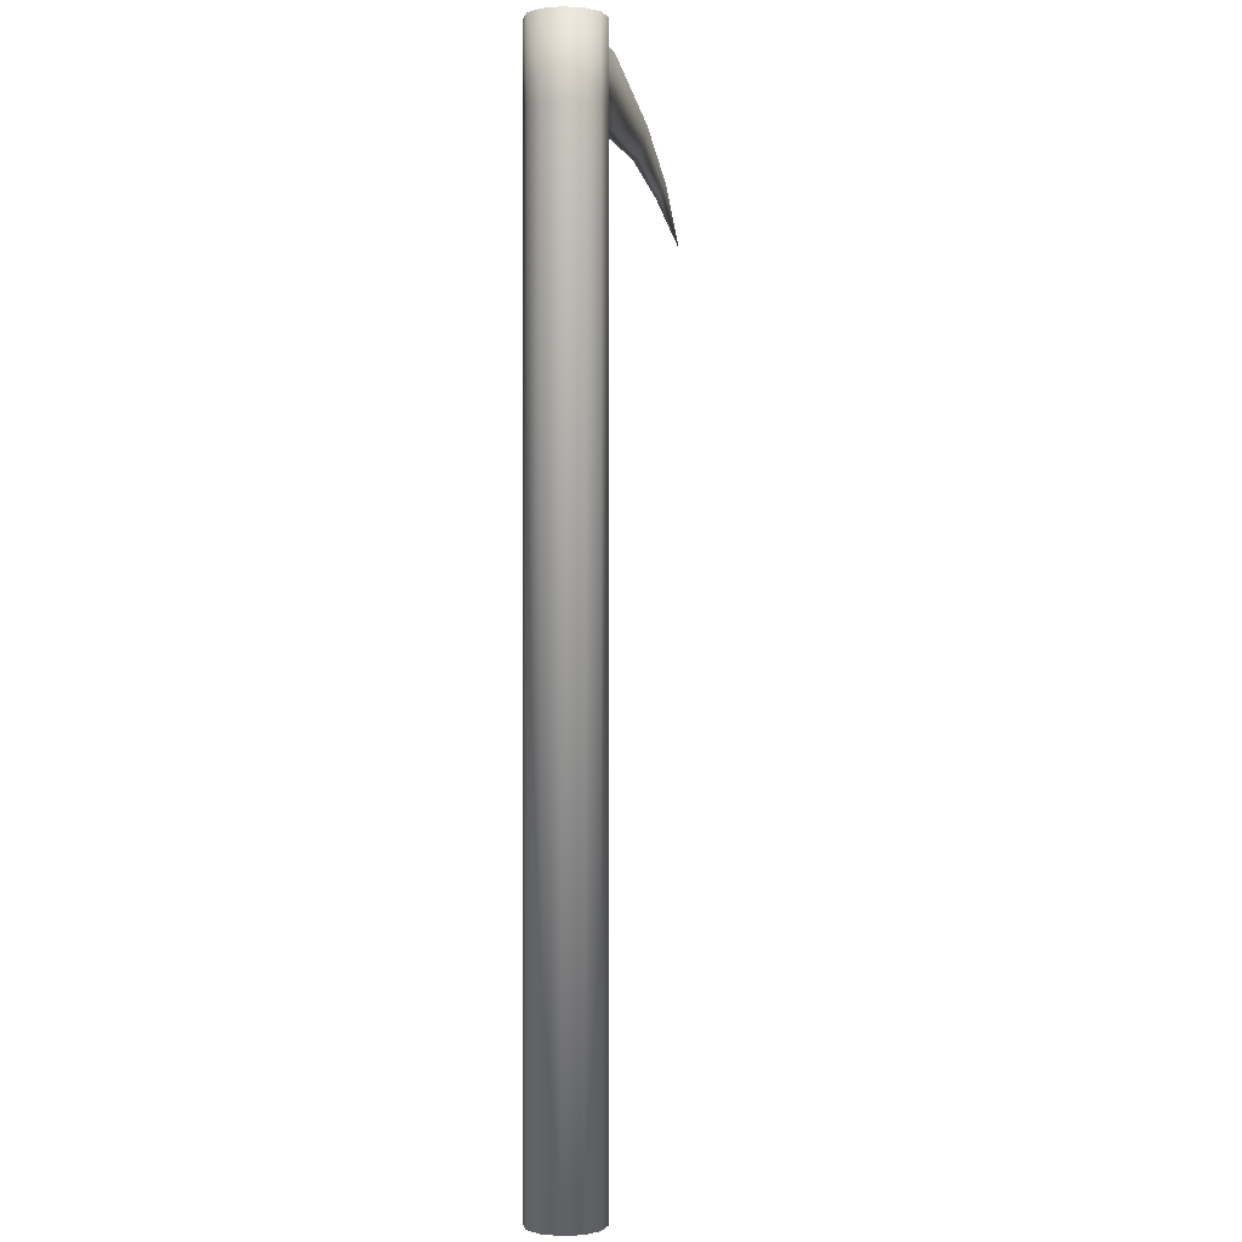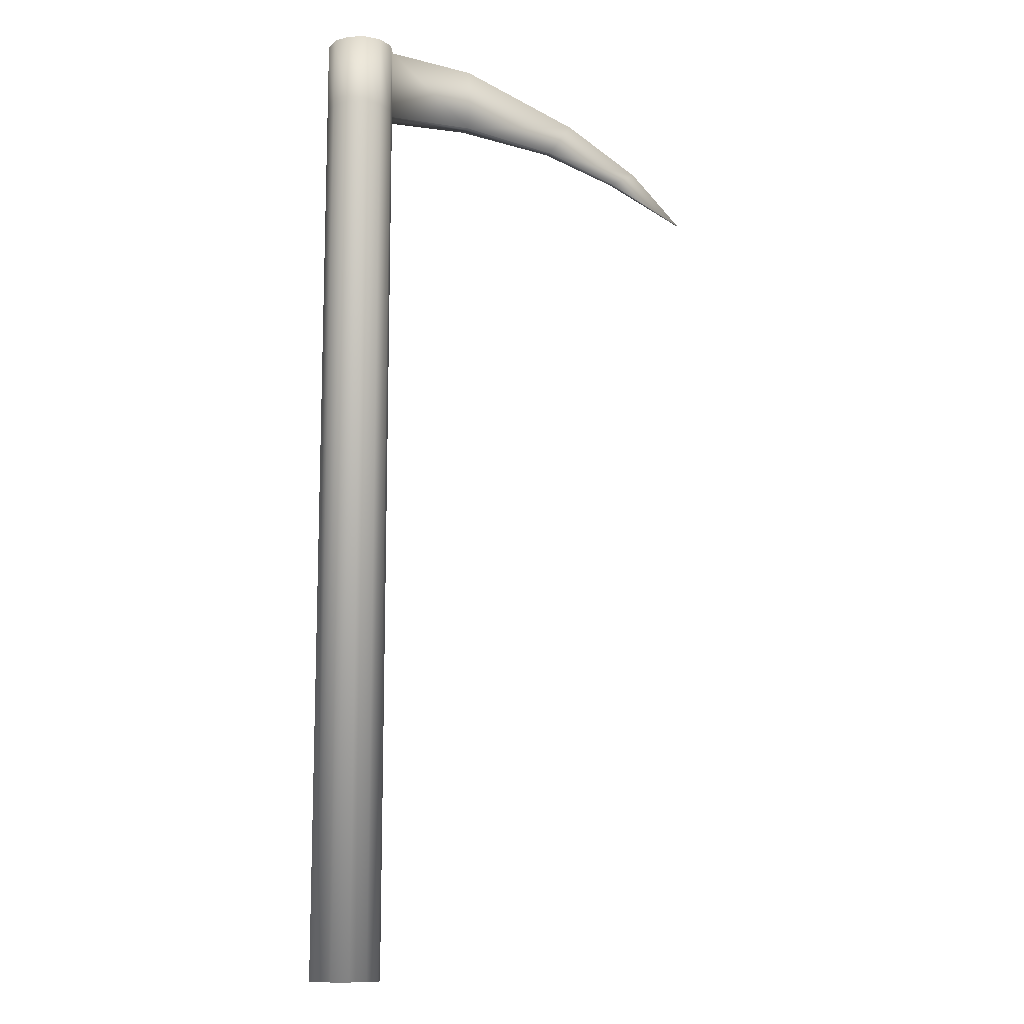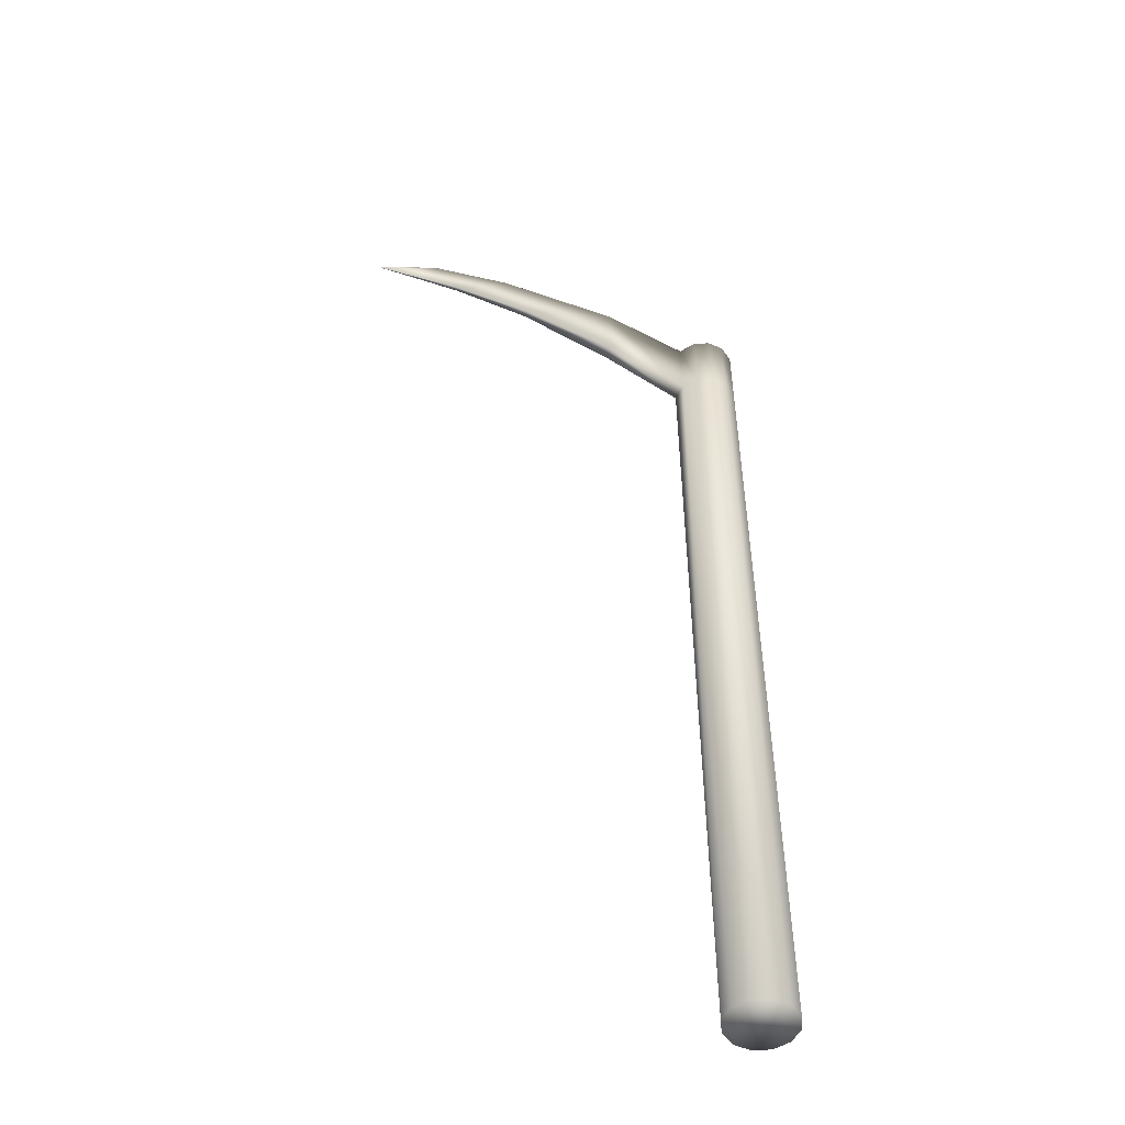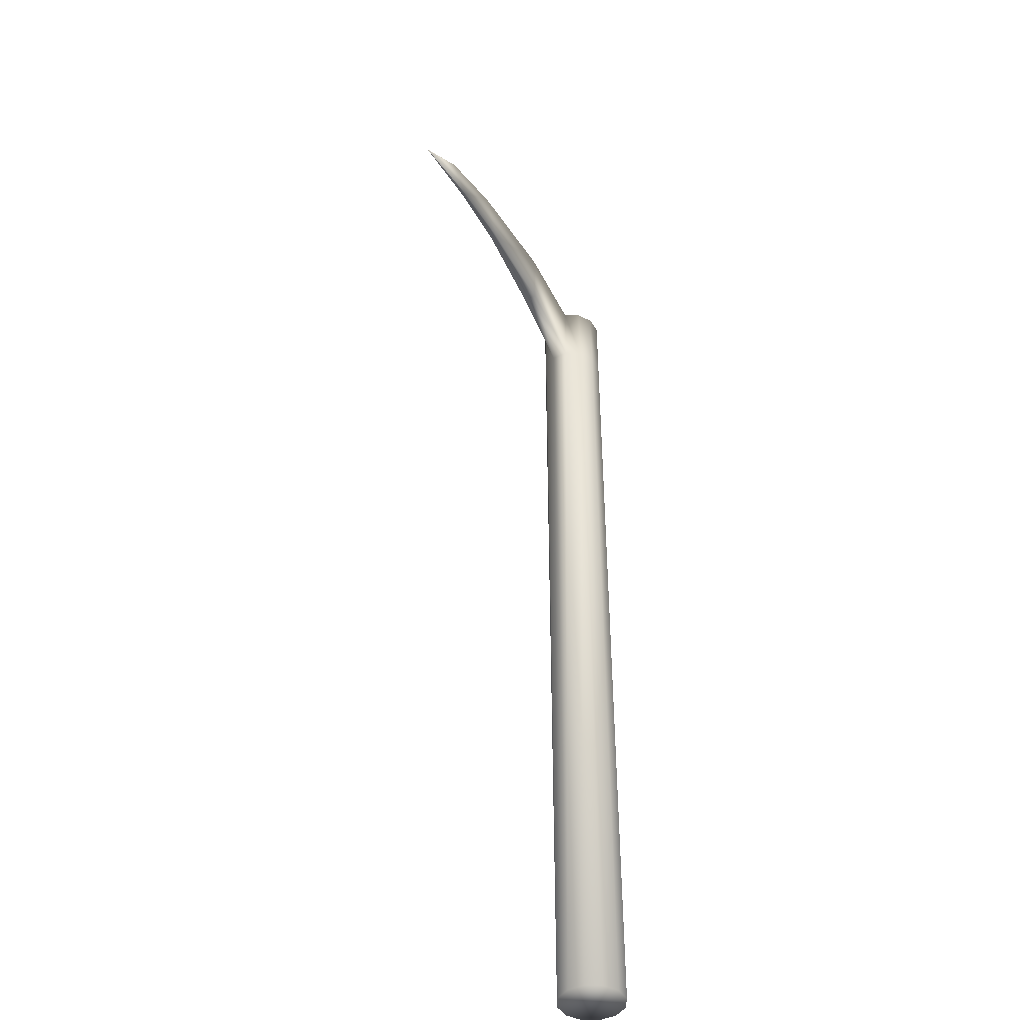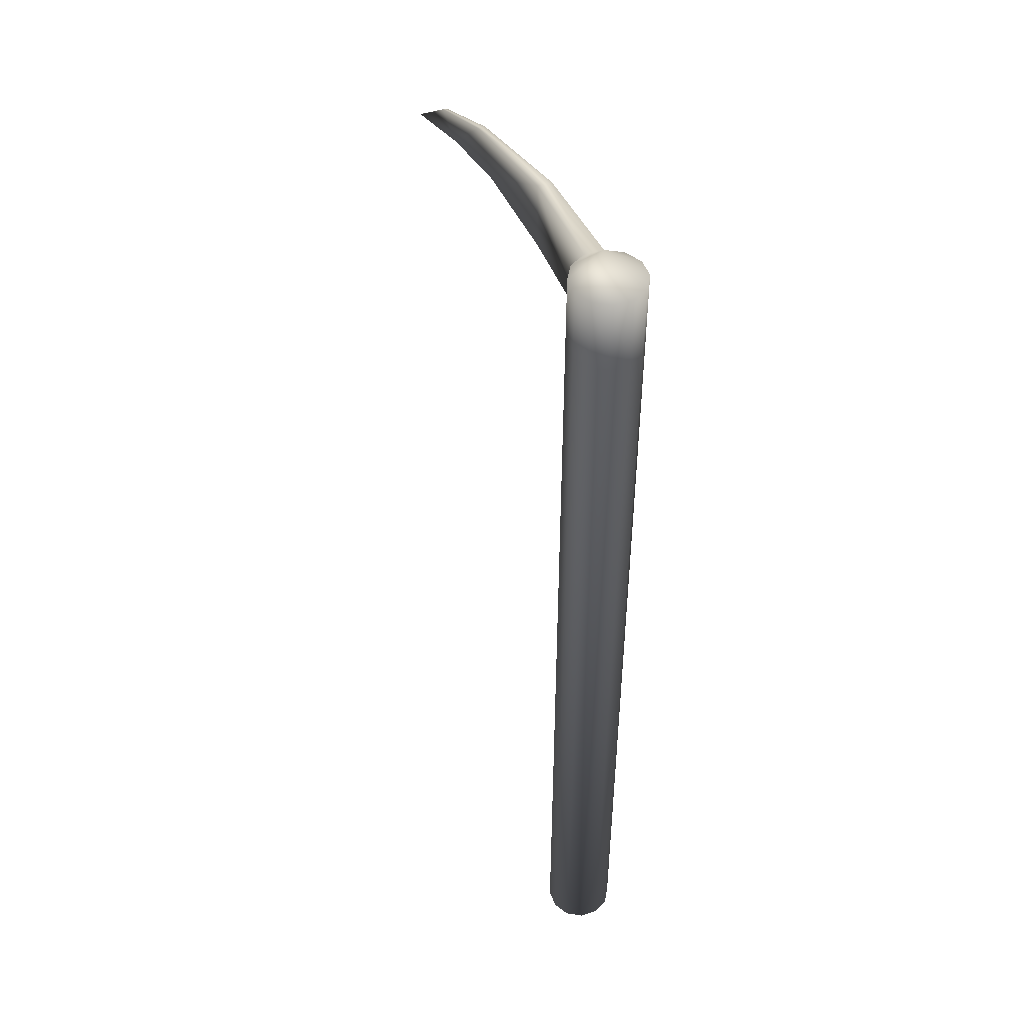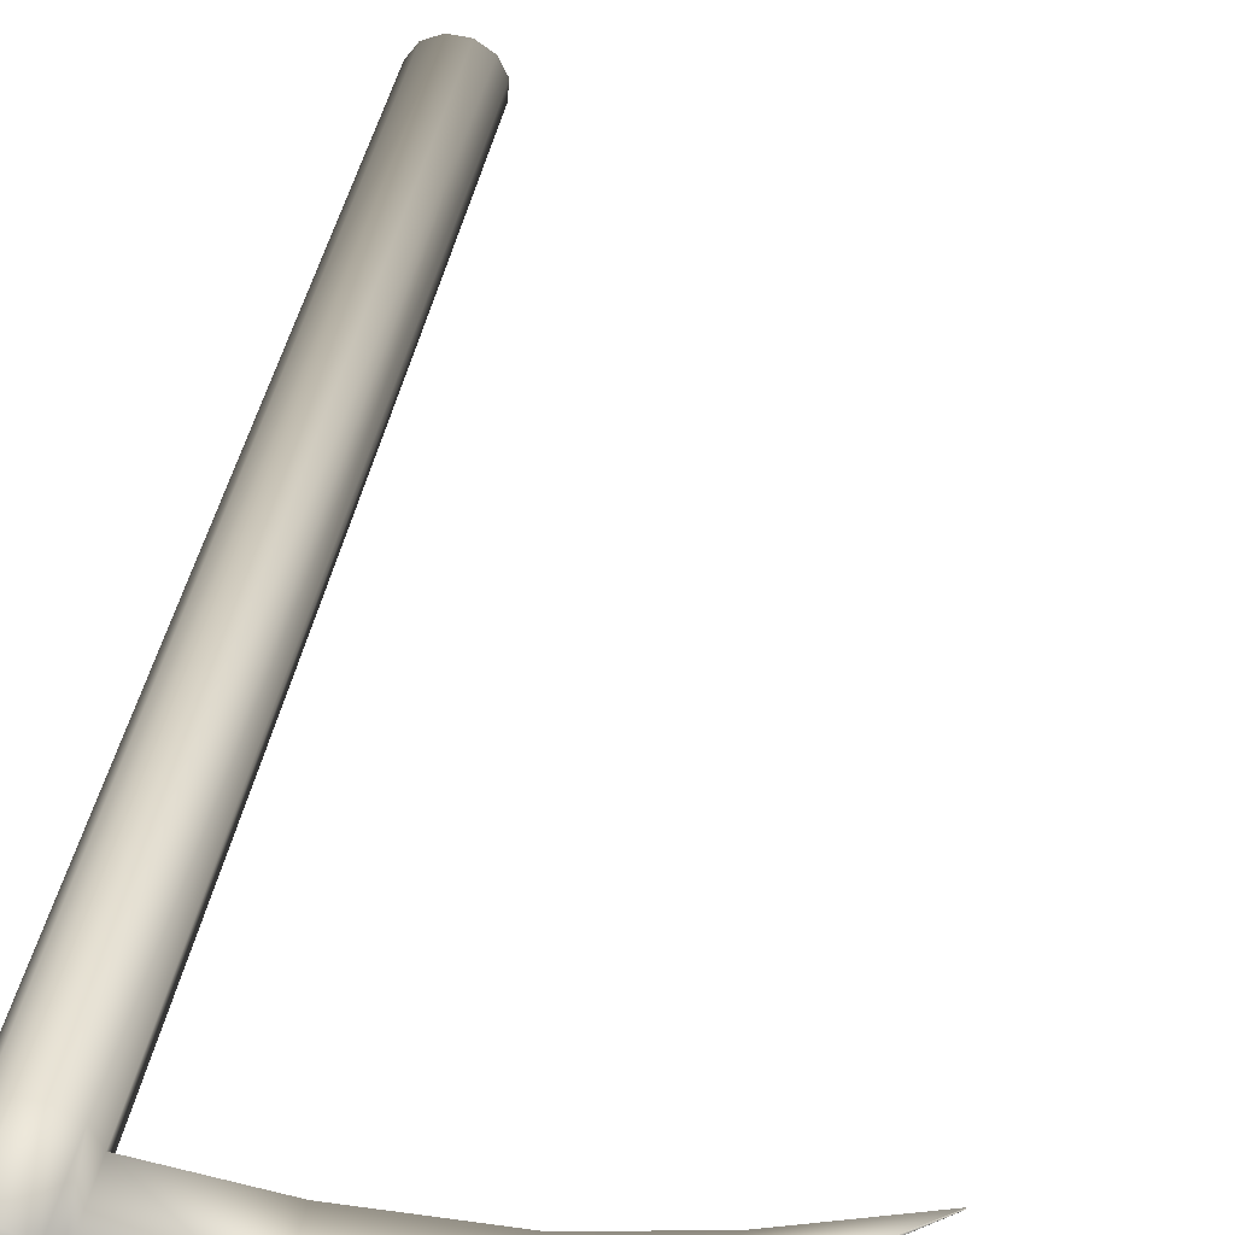
<metadata>
{"format":"obj","ext":"obj","renderer":"f3d","projection":"perspective","resolution":1024,"background":"white","views":[{"elev":-0.4,"azim":-76.5,"up":"+Z"},{"elev":-12.1,"azim":-32.0,"up":"+Z"},{"elev":-50.9,"azim":149.5,"up":"+Z"},{"elev":-43.4,"azim":113.8,"up":"+Z"},{"elev":48.2,"azim":-114.7,"up":"+Z"},{"elev":40.3,"azim":10.4,"up":"+Y"}]}
</metadata>
<code>
v  -53.9 -117.5 47.63
v  -54.02 -117.7 47.63
v  -54.2 -117.7 47.63
v  -54.39 -117.7 47.63
v  -54.56 -117.6 47.63
v  -54.64 -117.4 47.63
v  -54.62 -117.2 47.63
v  -54.51 -117.1 47.63
v  -54.33 -117 47.63
v  -54.13 -117 47.63
v  -53.97 -117.1 47.63
v  -53.89 -117.3 47.63
v  -53.97 -117.1 57.61
v  -53.89 -117.3 57.61
v  -54.13 -117 57.61
v  -54.33 -117 57.61
v  -54.51 -117.1 57.61
v  -54.62 -117.2 57.61
v  -54.64 -117.4 57.61
v  -54.56 -117.6 57.61
v  -54.39 -117.7 57.61
v  -54.2 -117.7 57.61
v  -54.02 -117.7 57.61
v  -53.9 -117.5 57.61
v  -53.9 -117.5 58.42
v  -53.89 -117.3 58.42
v  -53.97 -117.1 58.42
v  -54.13 -117 58.42
v  -54.33 -117 58.42
v  -54.51 -117.1 58.42
v  -54.62 -117.2 58.42
v  -54.64 -117.4 58.42
v  -54.56 -117.6 58.42
v  -54.39 -117.7 58.42
v  -54.2 -117.7 58.42
v  -54.02 -117.7 58.42
v  -49.64 -117.4 57.11
v  -49.64 -117.4 57.12
v  -49.64 -117.4 57.12
v  -49.64 -117.4 57.11
v  -52.81 -117.3 58.44
v  -52.82 -117.3 57.71
v  -52.83 -117.5 58.44
v  -52.84 -117.5 57.71
v  -51.31 -117.4 58.08
v  -51.63 -117.4 57.67
v  -51.32 -117.4 58.08
v  -51.64 -117.4 57.67
v  -50.34 -117.4 57.65
v  -50.67 -117.4 57.46
v  -50.34 -117.4 57.65
v  -50.68 -117.4 57.46
o Cylinder001
g Cylinder001
f 1 2 3 4 5 6 7 8 9 10 11 12
f 12 11 13 14
f 11 10 15 13
f 10 9 16 15
f 9 8 17 16
f 8 7 18 17
f 7 6 19 18
f 6 5 20 19
f 5 4 21 20
f 4 3 22 21
f 3 2 23 22
f 2 1 24 23
f 1 12 14 24
f 25 26 27 28 29 30 31 32 33 34 35 36
f 13 27 26 14
f 15 28 27 13
f 16 29 28 15
f 17 30 29 16
f 18 31 30 17
f 19 32 31 18
f 20 33 32 19
f 21 34 33 20
f 22 35 34 21
f 23 36 35 22
f 24 25 36 23
f 37 38 39 40
f 14 26 41 42
f 26 25 43 41
f 25 24 44 43
f 24 14 42 44
f 41 45 46 42
f 43 47 45 41
f 44 48 47 43
f 42 46 48 44
f 45 49 50 46
f 47 51 49 45
f 48 52 51 47
f 46 50 52 48
f 49 38 37 50
f 51 39 38 49
f 52 40 39 51
f 50 37 40 52

</code>
